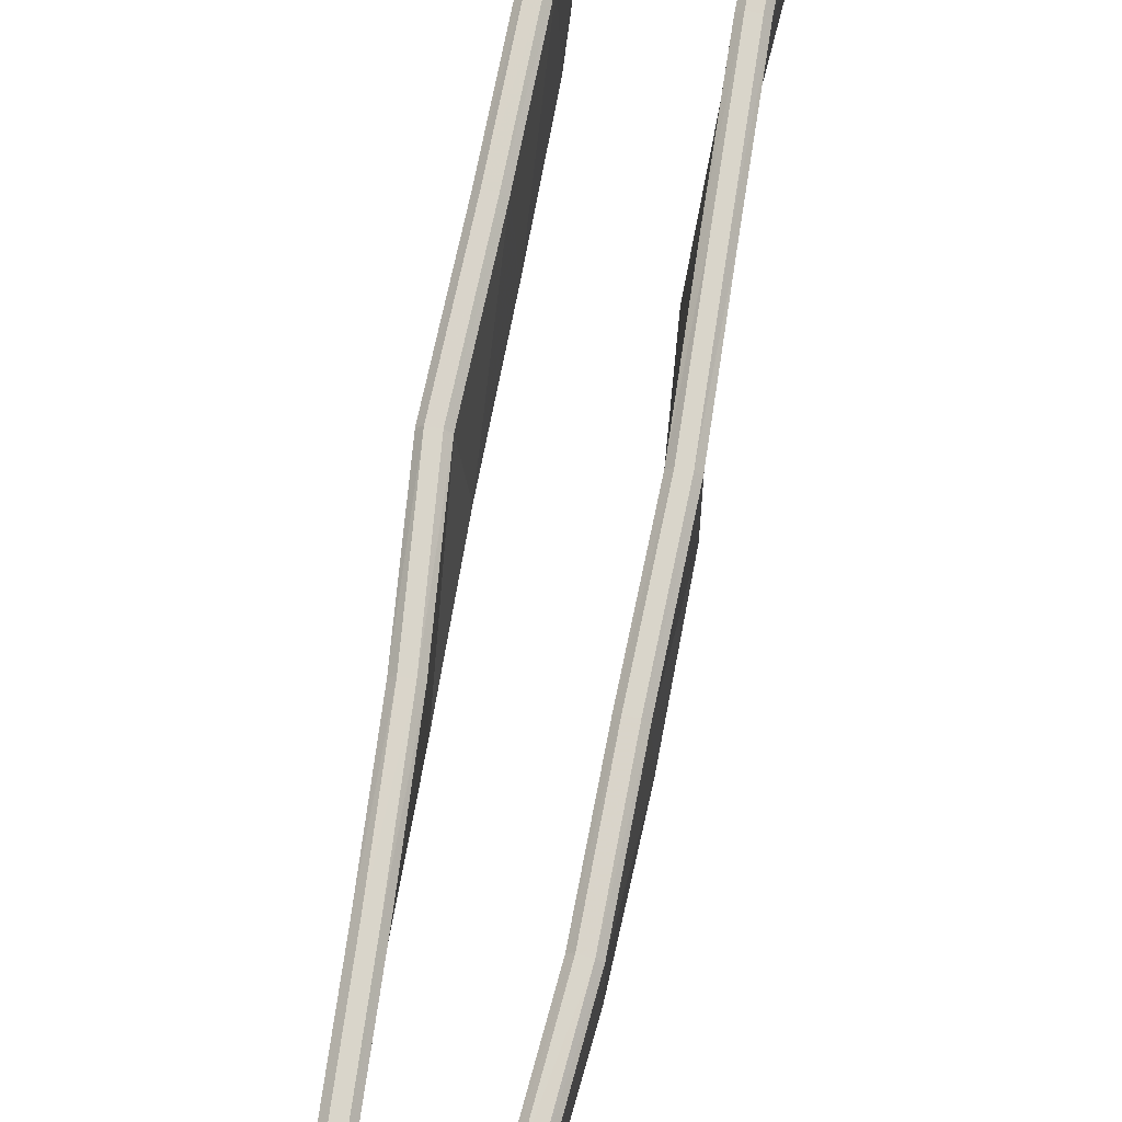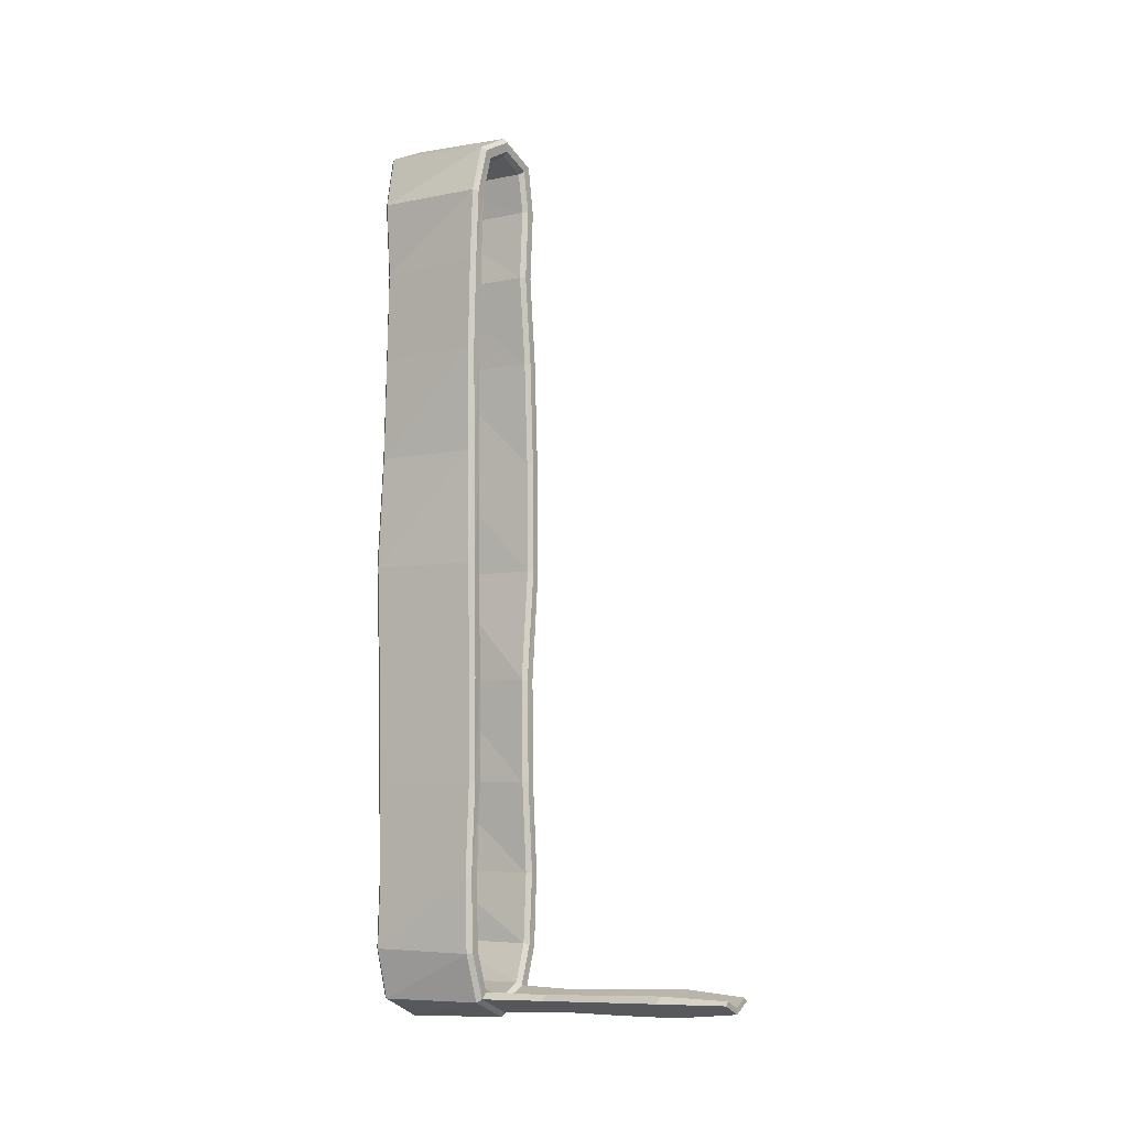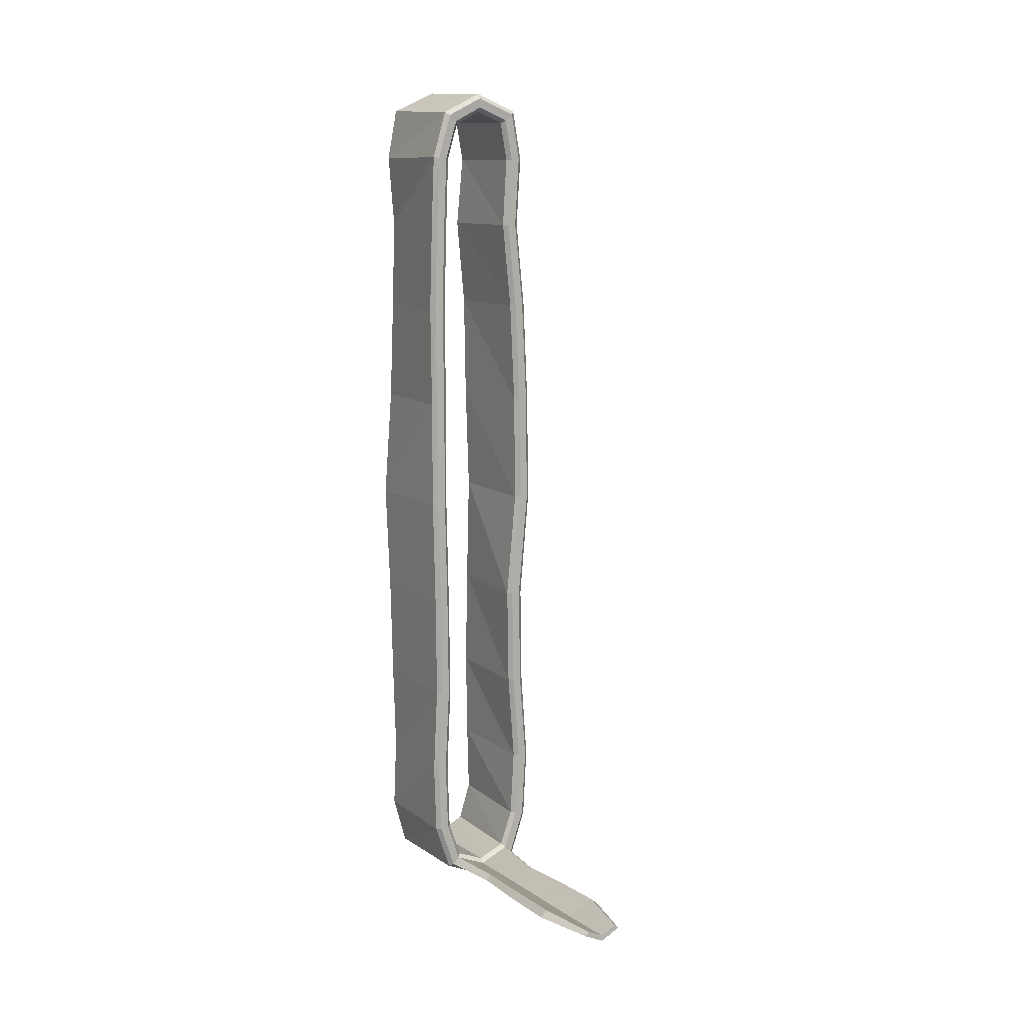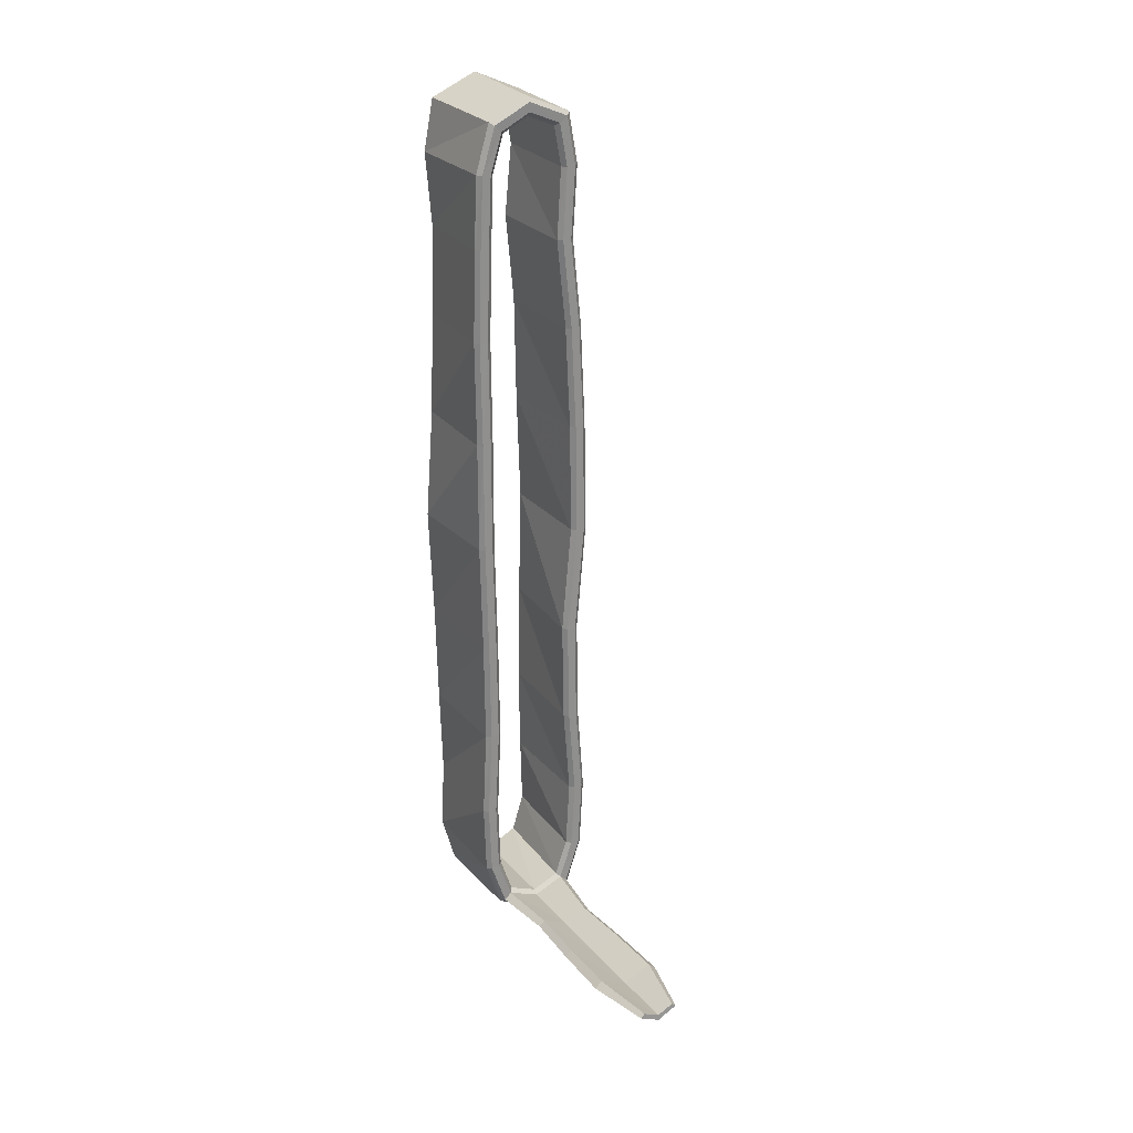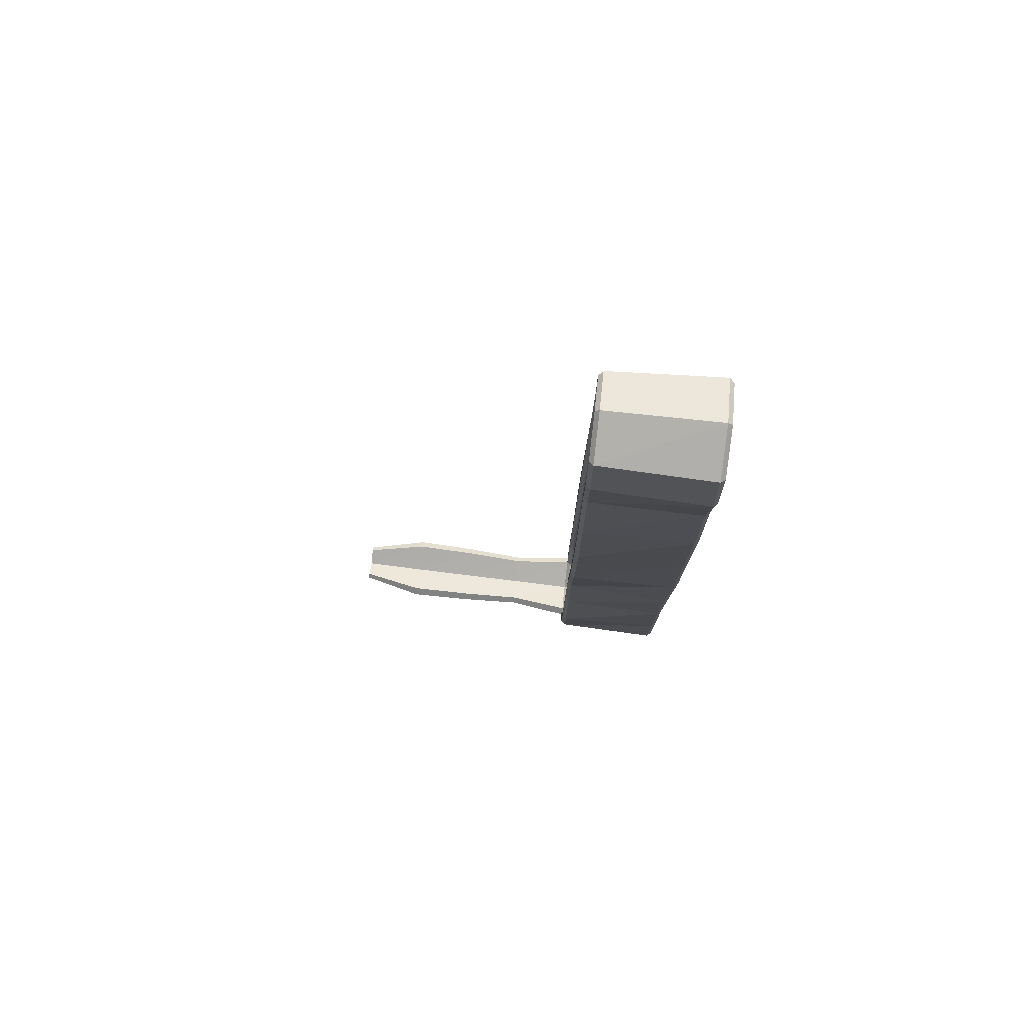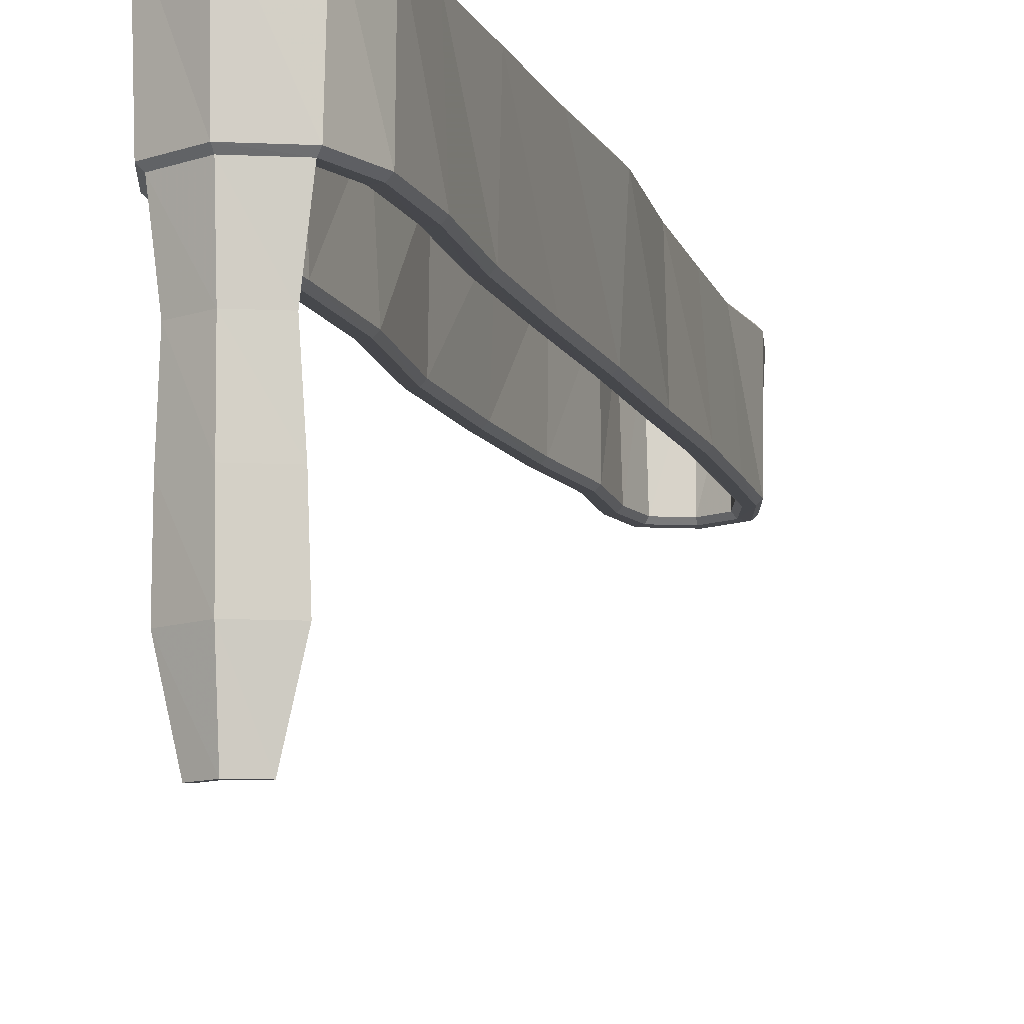
<metadata>
{"format":"obj","ext":"obj","renderer":"f3d","projection":"perspective","resolution":1024,"background":"white","views":[{"elev":74.7,"azim":10.1,"up":"+Y"},{"elev":-5.9,"azim":-57.2,"up":"+Z"},{"elev":11.0,"azim":-29.9,"up":"+Z"},{"elev":25.1,"azim":-29.2,"up":"+Z"},{"elev":77.8,"azim":96.6,"up":"+Z"},{"elev":-10.8,"azim":-163.9,"up":"+Y"}]}
</metadata>
<code>
g
v 0.04984 0.5796 -0.1303
v 0.0532 0.5796 -0.000255
v 0.04906 0.5796 0.1297
v 0.04719 0.5796 0.2511
v 0.03748 0.5796 0.355
v 0.04576 0.5796 0.4378
v 0.0374 0.5796 0.4852
v 0.001142 0.5796 0.5009
v -0.03512 0.5796 0.4852
v -0.04339 0.5796 0.4378
v -0.03607 0.5796 0.3551
v -0.03933 0.5796 0.2507
v -0.04437 0.5796 0.1297
v -0.05476 0.5796 -0.0002549
v -0.04972 0.5796 -0.1304
v -0.0469 0.5796 -0.2518
v -0.04373 0.5796 -0.3566
v -0.04772 0.5796 -0.4394
v -0.03543 0.5796 -0.486
v 0.001142 0.5796 -0.5031
v 0.03661 0.5796 -0.4851
v 0.05079 0.5796 -0.4396
v 0.04886 0.5796 -0.3569
v 0.04737 0.5796 -0.2516
v 0.05812 0.5846 -0.0003482
v 0.0551 0.5845 -0.1304
v 0.05246 0.5845 -0.2517
v 0.0537 0.5846 -0.3568
v 0.05592 0.5845 -0.4404
v 0.0409 0.5844 -0.4889
v 0.001227 0.5844 -0.5091
v -0.03979 0.5844 -0.4898
v -0.05276 0.5846 -0.4401
v -0.04848 0.5846 -0.3565
v -0.05198 0.5845 -0.2518
v -0.05486 0.5845 -0.1305
v -0.06 0.5844 -0.0002245
v -0.04923 0.5847 0.1298
v -0.04394 0.5849 0.2508
v -0.04069 0.5849 0.355
v -0.04843 0.5846 0.4383
v -0.0398 0.5844 0.489
v 0.001046 0.5844 0.5066
v 0.04197 0.5844 0.4889
v 0.05092 0.5845 0.4381
v 0.04249 0.5846 0.3549
v 0.05213 0.5846 0.2514
v 0.05386 0.5847 0.1299
v 0.05495 0.4544 -0.000255
v 0.04295 0.4544 -0.13
v 0.04482 0.4544 -0.2514
v 0.05278 0.4544 -0.3574
v 0.04806 0.4544 -0.4389
v 0.03301 0.4544 -0.4824
v 0.001142 0.4544 -0.4967
v -0.03162 0.4544 -0.483
v -0.0465 0.4544 -0.4391
v -0.04897 0.4544 -0.3572
v -0.04392 0.4544 -0.2515
v -0.04518 0.4544 -0.1302
v -0.04786 0.4544 -0.0002549
v -0.04736 0.4544 0.1298
v -0.04826 0.4544 0.2513
v -0.04505 0.4544 0.3562
v -0.04199 0.4544 0.4374
v -0.0291 0.4544 0.4806
v 0.001142 0.4544 0.4959
v 0.03372 0.4544 0.4824
v 0.04196 0.4544 0.4369
v 0.03696 0.4544 0.3549
v 0.04769 0.4544 0.2511
v 0.05345 0.4544 0.1299
v 0.04768 0.4493 -0.1302
v 0.06004 0.4494 -0.0003489
v 0.05865 0.4495 0.13
v 0.05272 0.4495 0.2515
v 0.04198 0.4494 0.355
v 0.04685 0.4493 0.4371
v 0.03802 0.4492 0.4858
v 0.001047 0.4492 0.5011
v -0.033 0.4492 0.4838
v -0.04696 0.4494 0.4379
v -0.05045 0.4497 0.3563
v -0.05365 0.4497 0.2515
v -0.05253 0.4495 0.1299
v -0.05263 0.4493 -0.000224
v -0.05005 0.4493 -0.1303
v -0.04886 0.4494 -0.2515
v -0.05423 0.4494 -0.3572
v -0.05148 0.4494 -0.4398
v -0.03552 0.4492 -0.4865
v 0.00122 0.4492 -0.5017
v 0.03689 0.4492 -0.4858
v 0.05291 0.4494 -0.4397
v 0.05795 0.4494 -0.3574
v 0.04971 0.4493 -0.2512
v 0.07322 0.5796 -0.0006296
v 0.06983 0.579 -0.1309
v 0.06737 0.5793 -0.2512
v 0.06886 0.5797 -0.3567
v 0.07074 0.5794 -0.4429
v 0.05294 0.5788 -0.4995
v 0.001469 0.5786 -0.5251
v -0.05194 0.5788 -0.5005
v -0.06775 0.5795 -0.4422
v -0.06373 0.5799 -0.3564
v -0.06691 0.5794 -0.2518
v -0.0697 0.5788 -0.1308
v -0.07476 0.579 -0.0001326
v -0.06437 0.5799 0.1303
v -0.05929 0.5808 0.2512
v -0.05606 0.5806 0.3551
v -0.06346 0.5796 0.4398
v -0.05236 0.5786 0.4992
v 0.00076 0.5786 0.5228
v 0.05517 0.5787 0.4994
v 0.0659 0.5791 0.4388
v 0.05756 0.5794 0.3551
v 0.06716 0.5798 0.2524
v 0.06905 0.58 0.1303
v 0.06512 0.5842 -0.1308
v 0.06816 0.5846 -0.0005362
v 0.0639 0.585 0.1302
v 0.06216 0.5848 0.2521
v 0.05257 0.5845 0.3552
v 0.06102 0.5842 0.4386
v 0.05088 0.584 0.496
v 0.0008559 0.5839 0.5175
v -0.04819 0.5839 0.4958
v -0.05853 0.5846 0.4393
v -0.05073 0.5854 0.3551
v -0.05397 0.5855 0.251
v -0.05928 0.5848 0.1301
v -0.07007 0.5841 -0.000163
v -0.06492 0.584 -0.1307
v -0.06206 0.5844 -0.2518
v -0.05855 0.5848 -0.3564
v -0.0628 0.5845 -0.4415
v -0.0479 0.584 -0.4969
v 0.001384 0.5839 -0.5197
v 0.04894 0.584 -0.4959
v 0.06582 0.5844 -0.4421
v 0.06371 0.5847 -0.3567
v 0.06248 0.5844 -0.2513
v 0.06294 0.4538 -0.1307
v 0.07496 0.4545 -0.0006296
v 0.07344 0.4548 0.1304
v 0.06766 0.4546 0.2524
v 0.05704 0.4542 0.3551
v 0.0621 0.4539 0.4378
v 0.05149 0.4535 0.4966
v 0.00076 0.4534 0.5177
v -0.04634 0.4534 0.4946
v -0.06206 0.4544 0.4395
v -0.06504 0.4554 0.3563
v -0.06822 0.4556 0.2518
v -0.06736 0.4547 0.1304
v -0.06786 0.4538 -0.0001326
v -0.06516 0.4537 -0.1307
v -0.06393 0.4542 -0.2516
v -0.06897 0.4547 -0.3571
v -0.06653 0.4543 -0.4419
v -0.04813 0.4536 -0.4976
v 0.001469 0.4534 -0.5187
v 0.04934 0.4536 -0.4967
v 0.06801 0.4542 -0.4422
v 0.07279 0.4545 -0.3572
v 0.06482 0.4541 -0.251
v 0.07002 0.4494 -0.0005358
v 0.05766 0.4489 -0.1305
v 0.05972 0.4492 -0.2511
v 0.06794 0.4495 -0.3572
v 0.06294 0.4492 -0.4414
v 0.04518 0.4488 -0.493
v 0.001389 0.4487 -0.5131
v -0.04391 0.4488 -0.4939
v -0.06146 0.4494 -0.4412
v -0.06413 0.4496 -0.3571
v -0.05876 0.4493 -0.2516
v -0.05994 0.4488 -0.1306
v -0.06254 0.449 -0.0001635
v -0.06243 0.4497 0.1302
v -0.06353 0.4503 0.2517
v -0.06034 0.4502 0.3563
v -0.05697 0.4494 0.439
v -0.04191 0.4487 0.491
v 0.0008547 0.4487 0.5121
v 0.04691 0.4488 0.4929
v 0.05691 0.449 0.4376
v 0.052 0.4493 0.3549
v 0.06268 0.4496 0.252
v 0.06861 0.4498 0.1303
v -0.01819 0.1494 -0.4792
v 0.0007844 0.1493 -0.4882
v 0.0008845 0.149 -0.495
v -0.02315 0.1492 -0.4836
v 0.01912 0.1494 -0.4788
v 0.02403 0.1492 -0.4831
v -0.02788 0.3742 -0.4857
v 0.001074 0.3742 -0.4981
v 0.02915 0.3742 -0.4851
v 0.0359 0.3739 -0.491
v 0.001211 0.3738 -0.5074
v -0.03471 0.3739 -0.4917
v -0.03102 0.2993 -0.4812
v 0.00106 0.2993 -0.4954
v 0.03214 0.2993 -0.4805
v 0.03987 0.299 -0.4873
v 0.001218 0.2988 -0.506
v -0.03885 0.299 -0.4881
v -0.03223 0.2244 -0.4773
v 0.001024 0.2243 -0.4925
v 0.0332 0.2244 -0.4765
v 0.0415 0.224 -0.4838
v 0.001193 0.2238 -0.5039
v -0.04062 0.224 -0.4847
g
f 2 1 50 49
f 1 24 51 50
f 24 23 52 51
f 23 22 53 52
f 22 21 54 53
f 21 20 55 54
f 20 19 56 55
f 19 18 57 56
f 18 17 58 57
f 17 16 59 58
f 16 15 60 59
f 15 14 61 60
f 14 13 62 61
f 13 12 63 62
f 12 11 64 63
f 11 10 65 64
f 10 9 66 65
f 9 8 67 66
f 8 7 68 67
f 7 6 69 68
f 6 5 70 69
f 5 4 71 70
f 4 3 72 71
f 3 2 49 72
f 97 146 145 98
f 98 145 168 99
f 99 168 167 100
f 100 167 166 101
f 101 166 165 102
f 102 165 164 103
f 103 164 163 104
f 104 163 162 105
f 105 162 161 106
f 106 161 160 107
f 107 160 159 108
f 108 159 158 109
f 109 158 157 110
f 110 157 156 111
f 111 156 155 112
f 112 155 154 113
f 113 154 153 114
f 114 153 152 115
f 115 152 151 116
f 116 151 150 117
f 117 150 149 118
f 118 149 148 119
f 119 148 147 120
f 120 147 146 97
f 25 122 121 26
f 26 121 144 27
f 27 144 143 28
f 28 143 142 29
f 29 142 141 30
f 30 141 140 31
f 31 140 139 32
f 32 139 138 33
f 33 138 137 34
f 34 137 136 35
f 35 136 135 36
f 36 135 134 37
f 37 134 133 38
f 38 133 132 39
f 39 132 131 40
f 40 131 130 41
f 41 130 129 42
f 42 129 128 43
f 43 128 127 44
f 44 127 126 45
f 45 126 125 46
f 46 125 124 47
f 47 124 123 48
f 48 123 122 25
f 73 170 169 74
f 74 169 192 75
f 75 192 191 76
f 76 191 190 77
f 77 190 189 78
f 78 189 188 79
f 79 188 187 80
f 80 187 186 81
f 81 186 185 82
f 82 185 184 83
f 83 184 183 84
f 84 183 182 85
f 85 182 181 86
f 86 181 180 87
f 87 180 179 88
f 88 179 178 89
f 89 178 177 90
f 90 177 176 91
f 93 174 173 94
f 94 173 172 95
f 95 172 171 96
f 96 171 170 73
f 3 48 25 2
f 4 47 48 3
f 5 46 47 4
f 6 45 46 5
f 7 44 45 6
f 8 43 44 7
f 9 42 43 8
f 10 41 42 9
f 11 40 41 10
f 12 39 40 11
f 13 38 39 12
f 14 37 38 13
f 15 36 37 14
f 16 35 36 15
f 17 34 35 16
f 18 33 34 17
f 19 32 33 18
f 20 31 32 19
f 21 30 31 20
f 22 29 30 21
f 23 28 29 22
f 24 27 28 23
f 1 26 27 24
f 2 25 26 1
f 51 96 73 50
f 52 95 96 51
f 53 94 95 52
f 54 93 94 53
f 55 92 93 54
f 56 91 92 55
f 57 90 91 56
f 58 89 90 57
f 59 88 89 58
f 60 87 88 59
f 61 86 87 60
f 62 85 86 61
f 63 84 85 62
f 64 83 84 63
f 65 82 83 64
f 66 81 82 65
f 67 80 81 66
f 68 79 80 67
f 69 78 79 68
f 70 77 78 69
f 71 76 77 70
f 72 75 76 71
f 49 74 75 72
f 50 73 74 49
f 99 144 121 98
f 100 143 144 99
f 101 142 143 100
f 102 141 142 101
f 103 140 141 102
f 104 139 140 103
f 105 138 139 104
f 106 137 138 105
f 107 136 137 106
f 108 135 136 107
f 109 134 135 108
f 110 133 134 109
f 111 132 133 110
f 112 131 132 111
f 113 130 131 112
f 114 129 130 113
f 115 128 129 114
f 116 127 128 115
f 117 126 127 116
f 118 125 126 117
f 119 124 125 118
f 120 123 124 119
f 97 122 123 120
f 98 121 122 97
f 147 192 169 146
f 148 191 192 147
f 149 190 191 148
f 150 189 190 149
f 151 188 189 150
f 152 187 188 151
f 153 186 187 152
f 154 185 186 153
f 155 184 185 154
f 156 183 184 155
f 157 182 183 156
f 158 181 182 157
f 159 180 181 158
f 160 179 180 159
f 161 178 179 160
f 162 177 178 161
f 163 176 177 162
f 164 175 176 163
f 165 174 175 164
f 166 173 174 165
f 167 172 173 166
f 168 171 172 167
f 145 170 171 168
f 146 169 170 145
f 193 196 195 194
f 194 195 198 197
f 91 199 200 92
f 92 200 201 93
f 93 201 202 174
f 174 202 203 175
f 175 203 204 176
f 176 204 199 91
f 199 205 206 200
f 200 206 207 201
f 201 207 208 202
f 202 208 209 203
f 203 209 210 204
f 204 210 205 199
f 205 211 212 206
f 206 212 213 207
f 207 213 214 208
f 208 214 215 209
f 209 215 216 210
f 210 216 211 205
f 211 193 194 212
f 212 194 197 213
f 213 197 198 214
f 214 198 195 215
f 215 195 196 216
f 216 196 193 211

</code>
